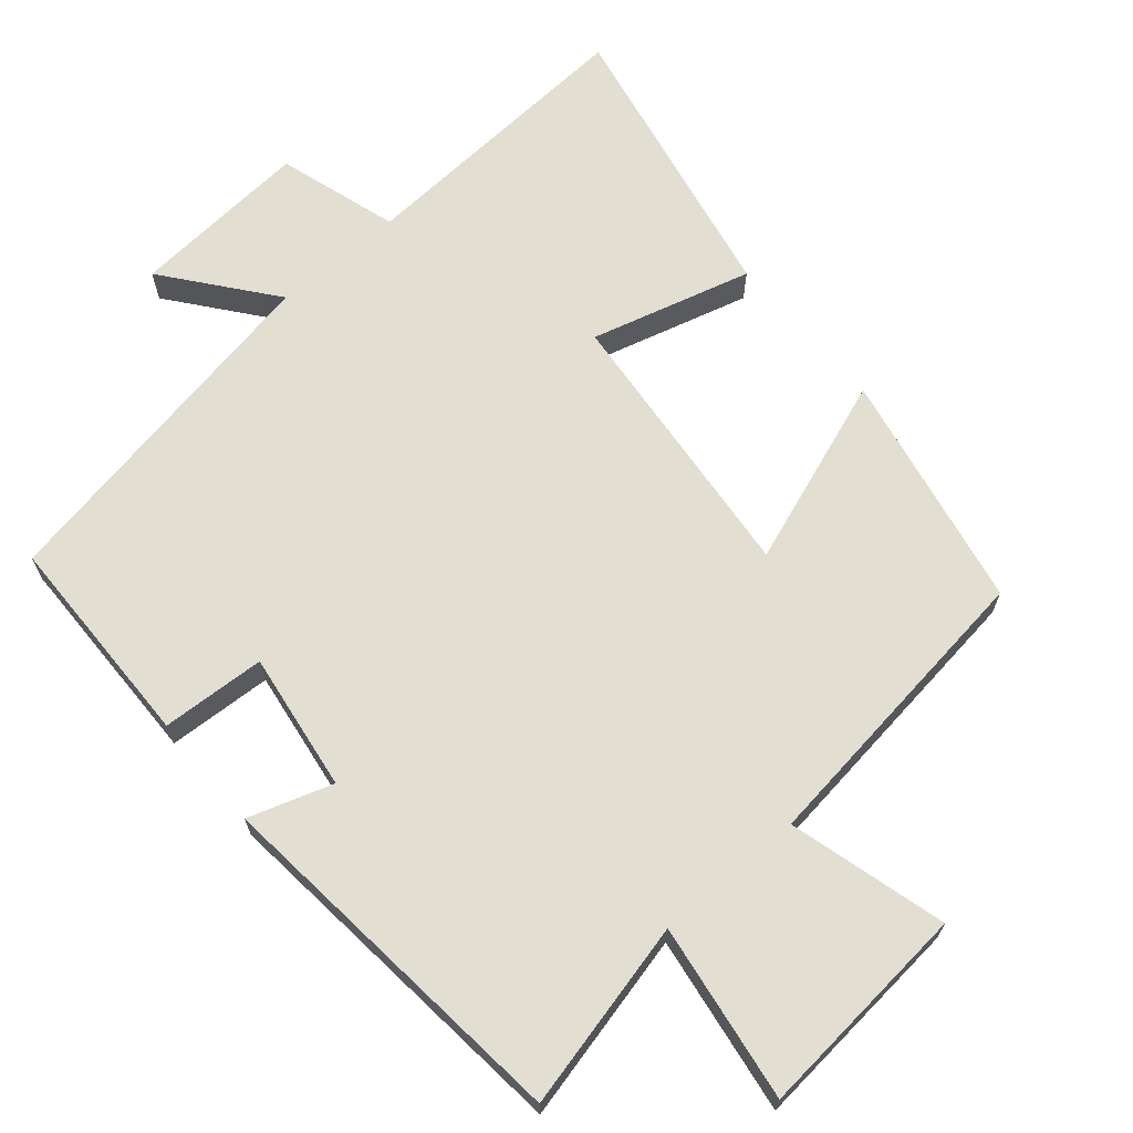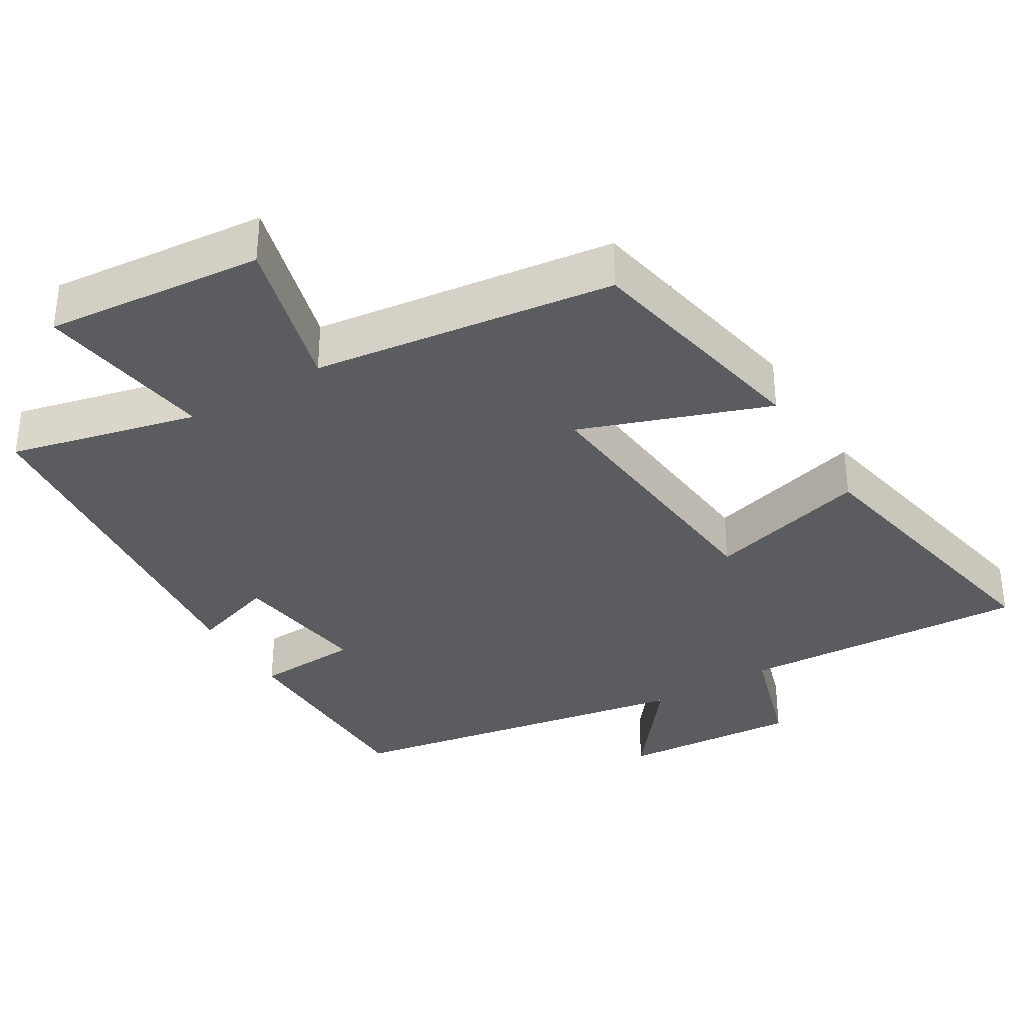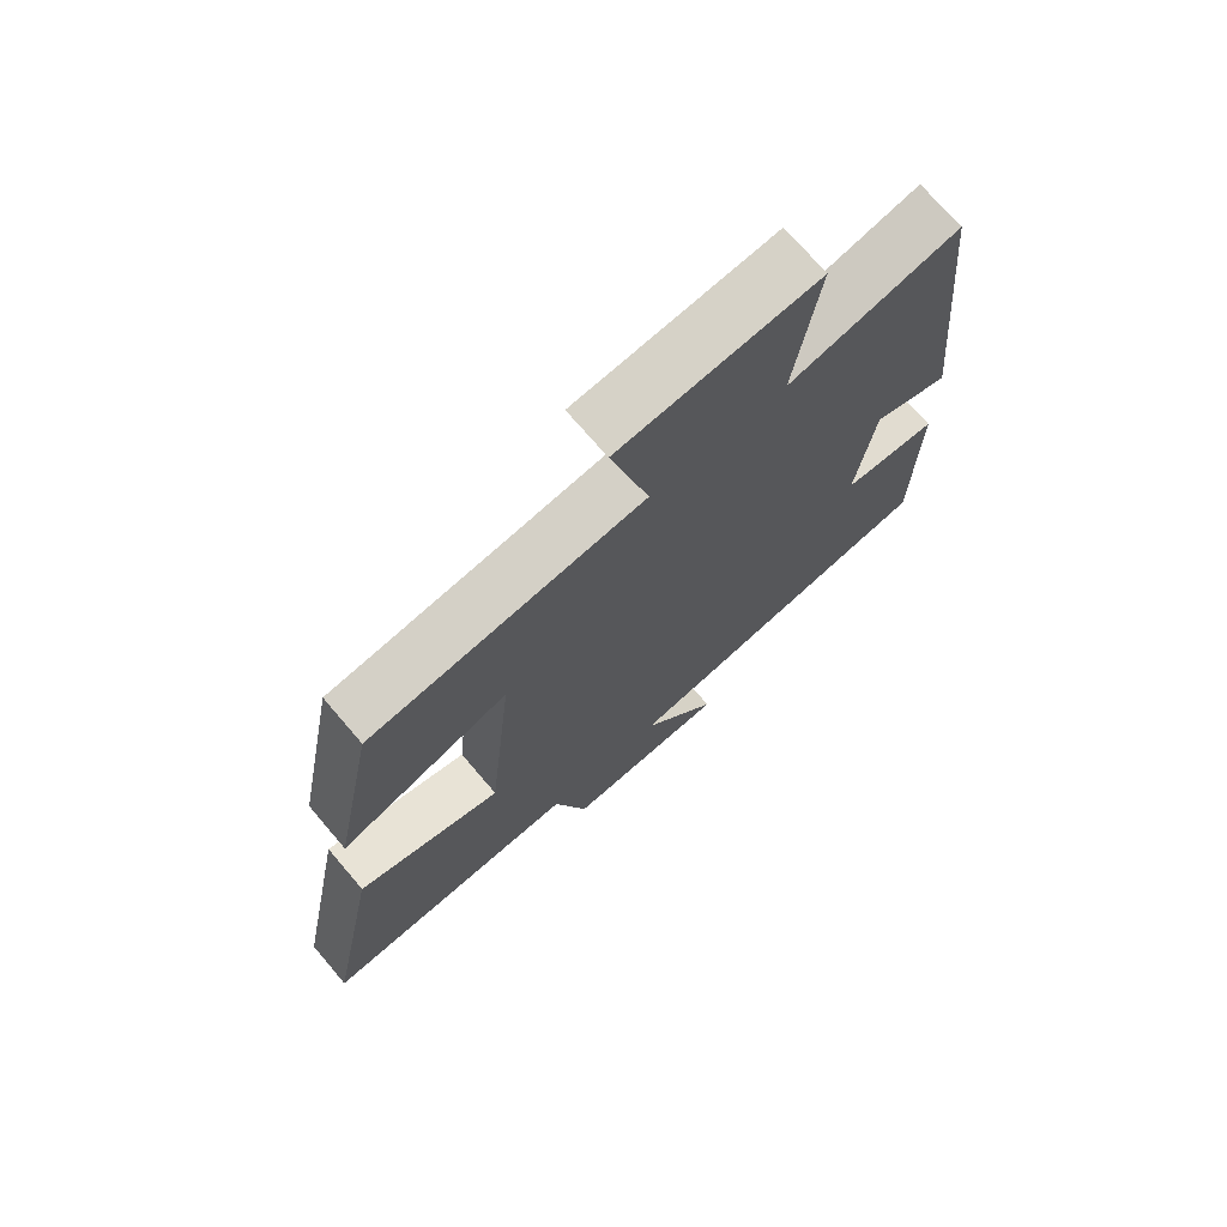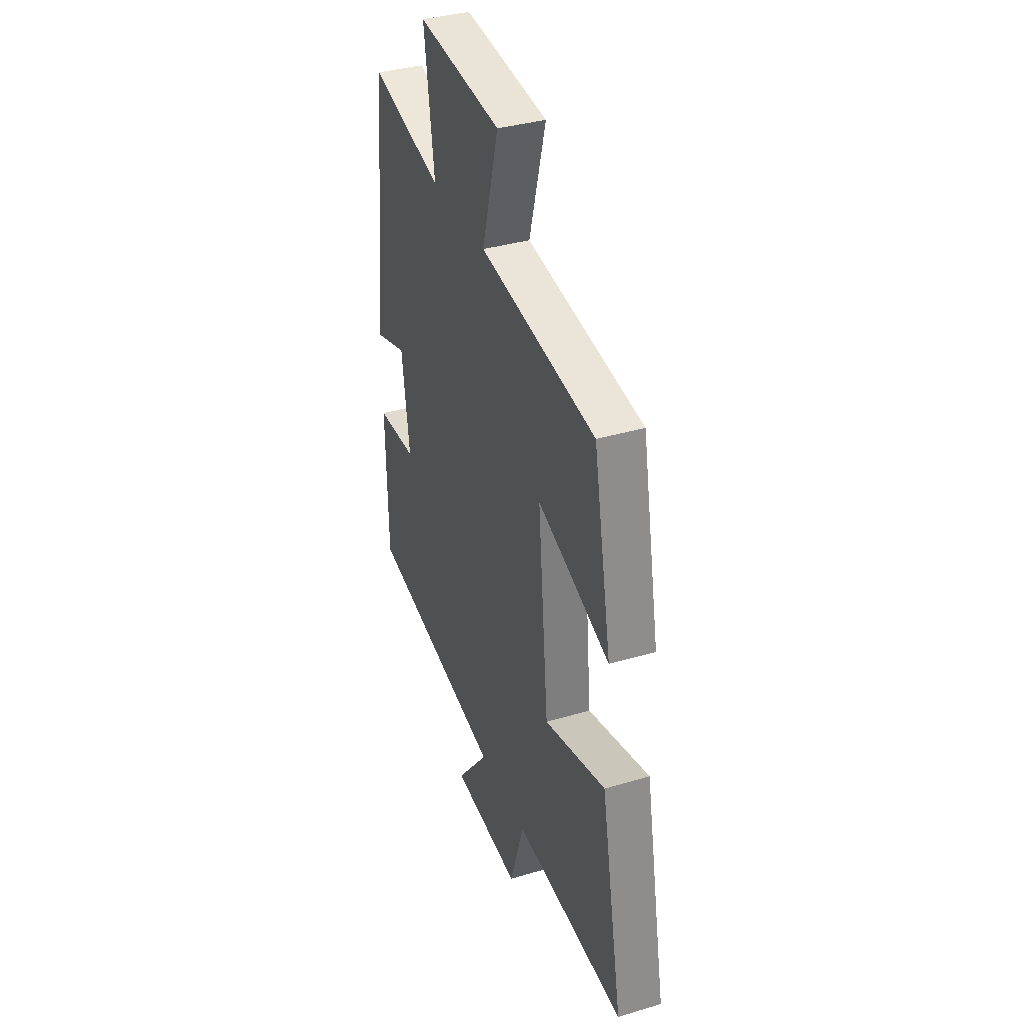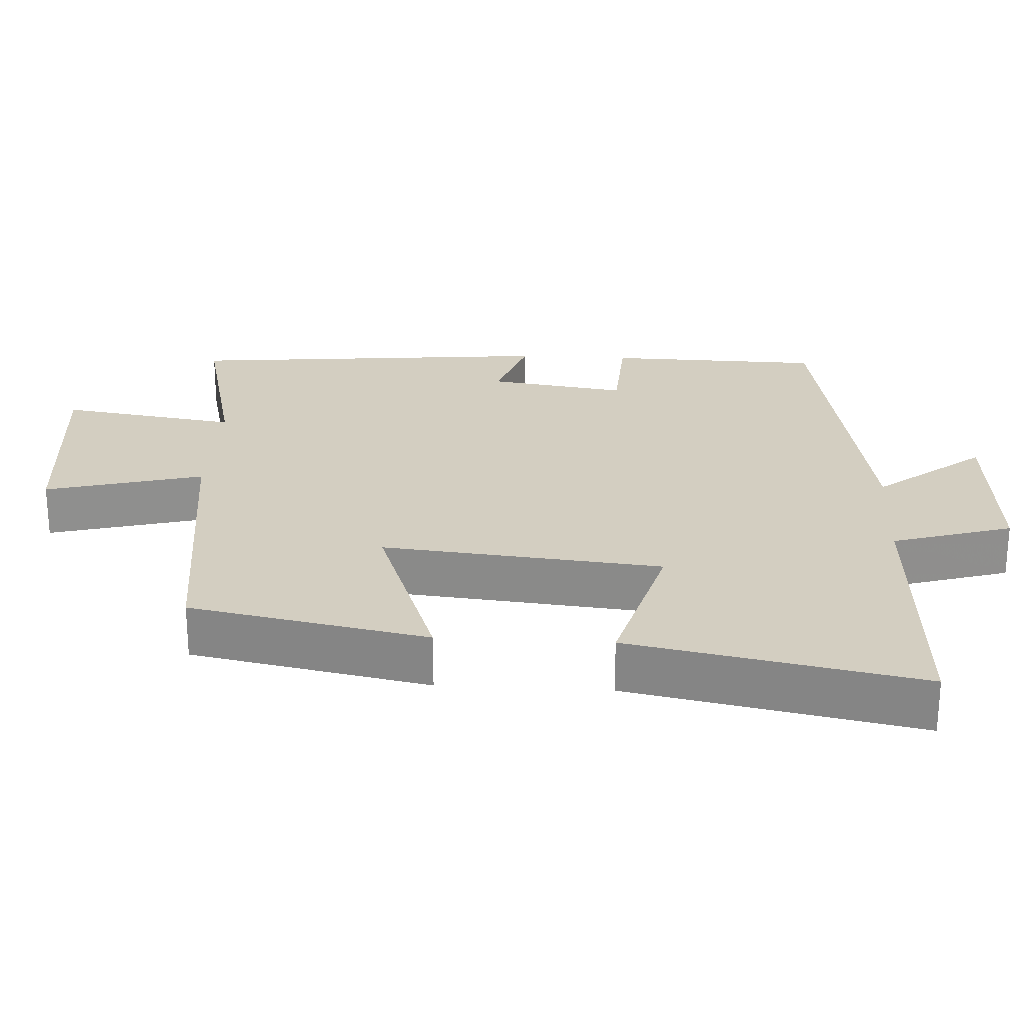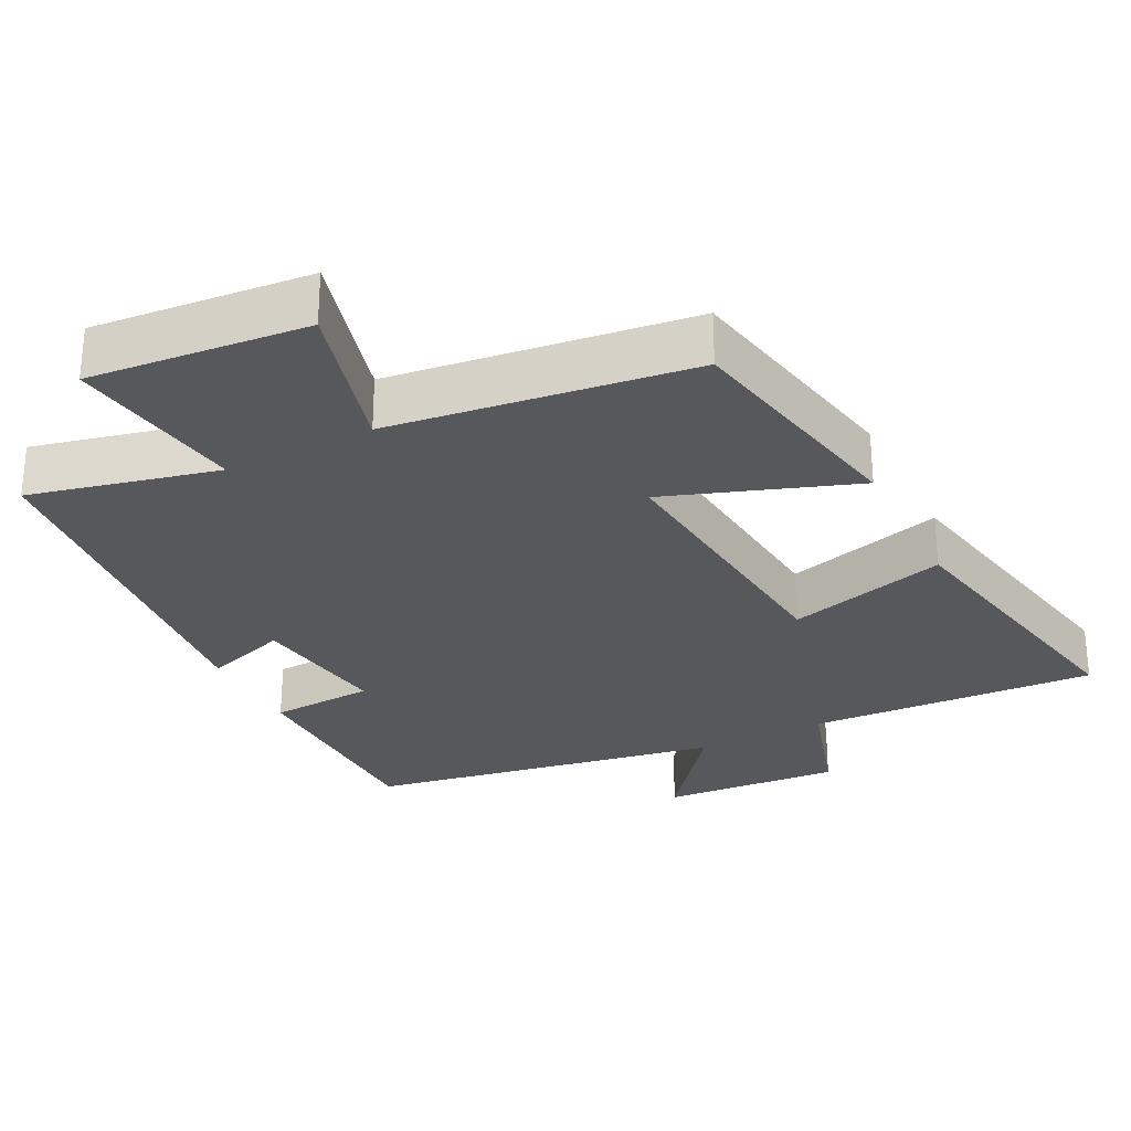
<metadata>
{"format":"obj","ext":"obj","renderer":"f3d","projection":"perspective","resolution":1024,"background":"white","views":[{"elev":67.5,"azim":-40.5,"up":"+Y"},{"elev":-34.8,"azim":31.0,"up":"+Y"},{"elev":72.0,"azim":139.5,"up":"+Z"},{"elev":37.0,"azim":69.1,"up":"+Z"},{"elev":25.0,"azim":93.3,"up":"+Y"},{"elev":-28.6,"azim":26.9,"up":"+Y"}]}
</metadata>
<code>
v 0.579 0.07 -0.522
v 0.179 0.07 -0.5
v 0.128 0.07 -0.666
v -0.12 0.07 -0.648
v -0.003 0.07 -0.5
v -0.494 0.07 -0.412
v -0.5 0.07 -0.113
v -0.356 0.07 -0.105
v -0.384 0.07 0.087
v -0.5 0.07 0.049
v -0.449 0.07 0.562
v -0.189 0.07 0.5
v -0.226 0.07 0.746
v 0.076 0.07 0.718
v 0.017 0.07 0.5
v 0.435 0.07 0.446
v 0.5 0.07 0.115
v 0.24 0.07 0.208
v 0.278 0.07 -0.18
v 0.5 0.07 -0.119
v 0.579 0 -0.522
v 0.179 0 -0.5
v 0.128 0 -0.666
v -0.12 0 -0.648
v -0.003 0 -0.5
v -0.494 0 -0.412
v -0.5 0 -0.113
v -0.356 0 -0.105
v -0.384 0 0.087
v -0.5 0 0.049
v -0.449 0 0.562
v -0.189 0 0.5
v -0.226 0 0.746
v 0.076 0 0.718
v 0.017 0 0.5
v 0.435 0 0.446
v 0.5 0 0.115
v 0.24 0 0.208
v 0.278 0 -0.18
v 0.5 0 -0.119
f 19 20 1 2
f 18 19 2
f 15 16 17 18
f 15 18 2 3
f 12 13 14 15
f 12 15 3
f 9 10 11 12
f 8 9 12
f 5 6 7 8
f 5 8 12
f 3 4 5
f 3 5 12
f 22 21 40 39
f 22 39 38
f 38 37 36 35
f 23 22 38 35
f 35 34 33 32
f 23 35 32
f 32 31 30 29
f 32 29 28
f 28 27 26 25
f 32 28 25
f 25 24 23
f 32 25 23
f 1 21 22 2
f 2 22 23 3
f 3 23 24 4
f 4 24 25 5
f 5 25 26 6
f 6 26 27 7
f 7 27 28 8
f 8 28 29 9
f 9 29 30 10
f 10 30 31 11
f 11 31 32 12
f 12 32 33 13
f 13 33 34 14
f 14 34 35 15
f 15 35 36 16
f 16 36 37 17
f 17 37 38 18
f 18 38 39 19
f 19 39 40 20
f 20 40 21 1

</code>
